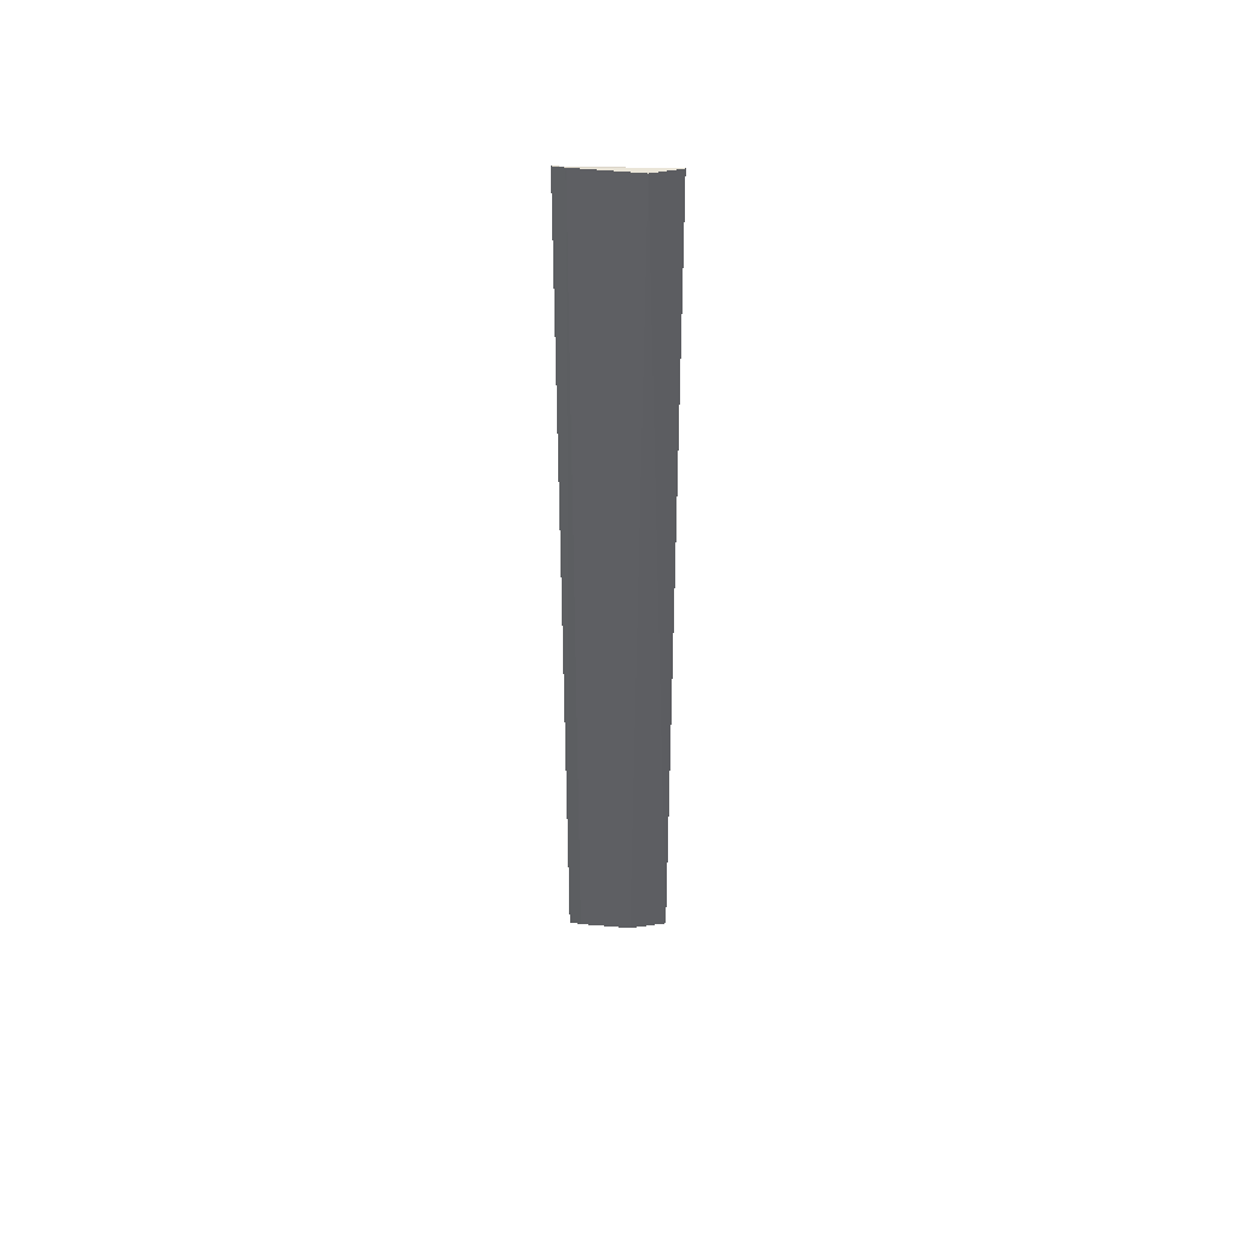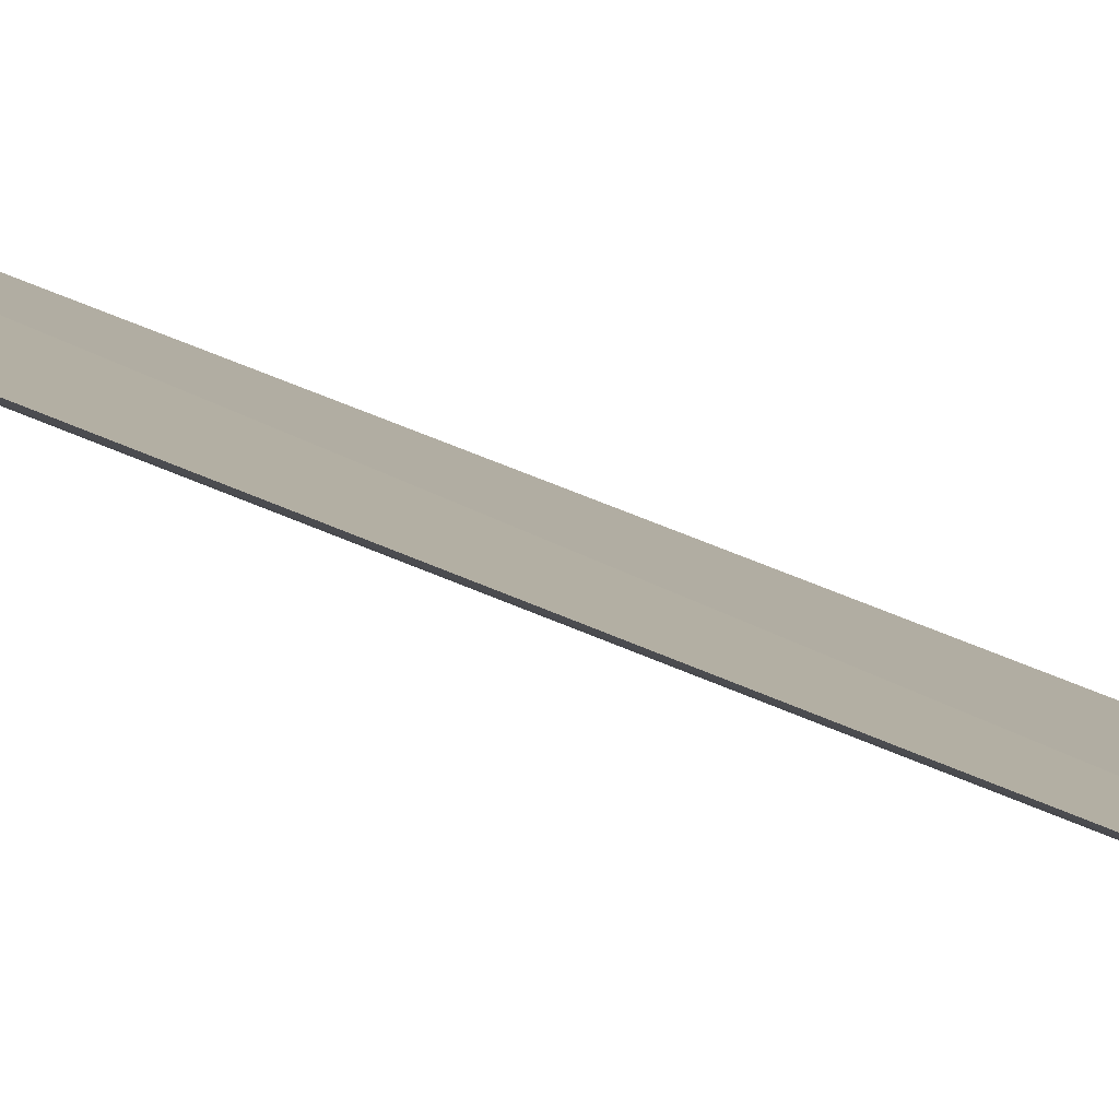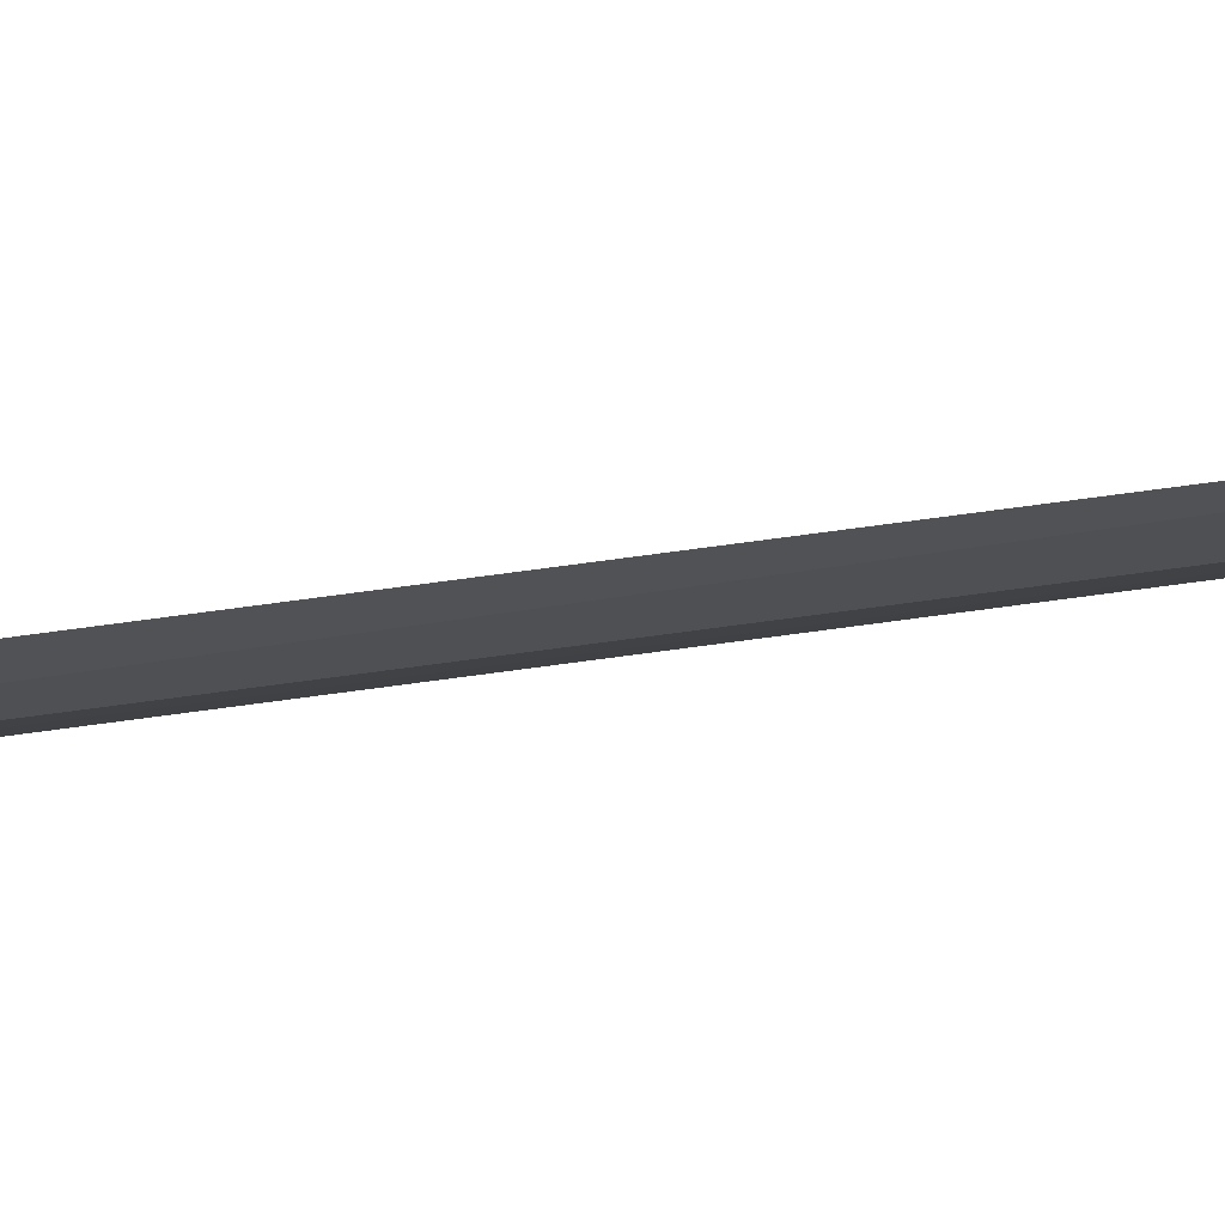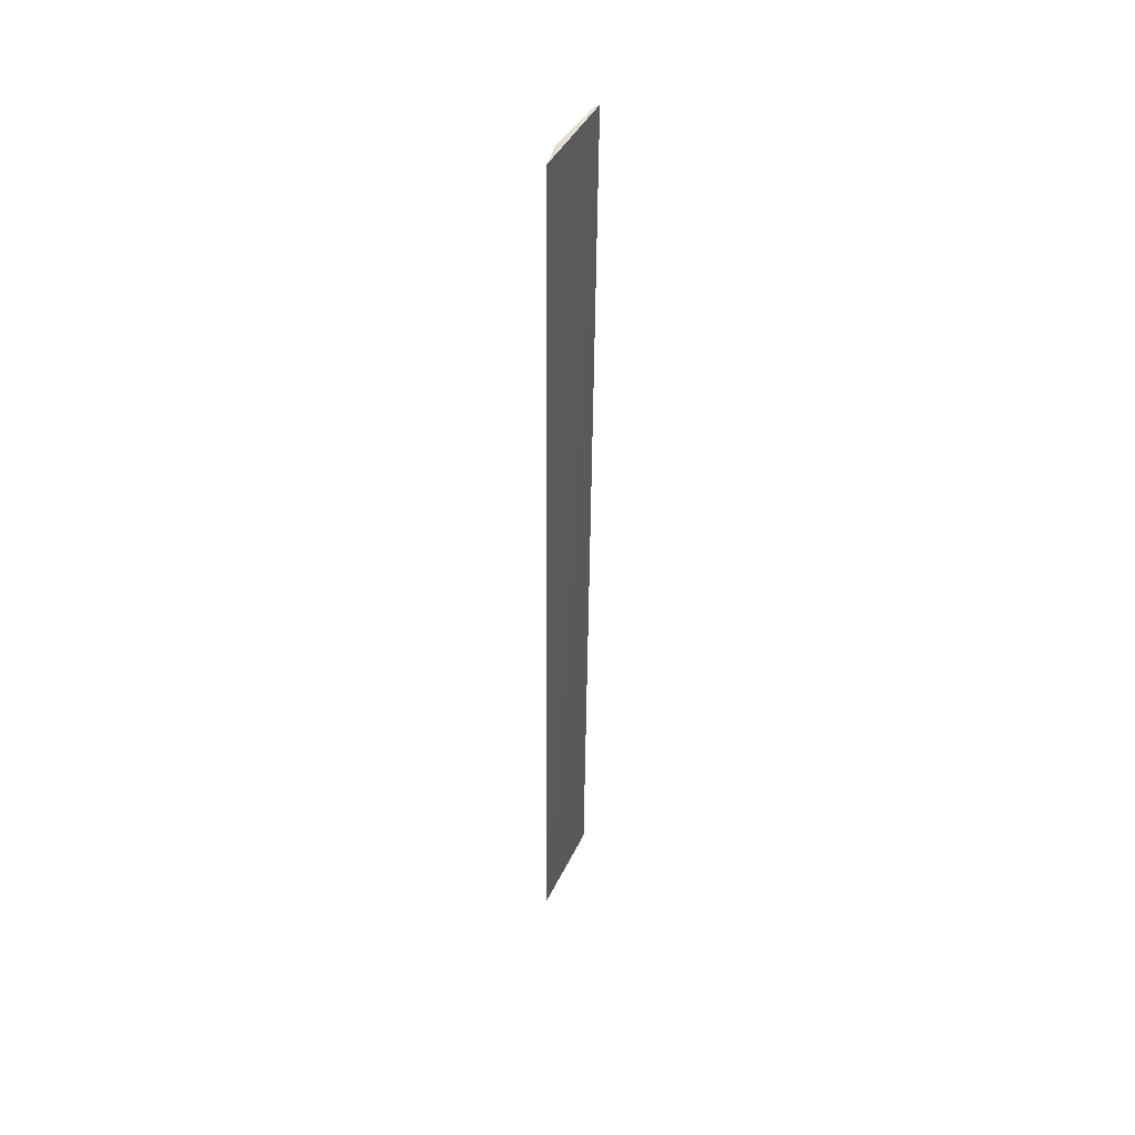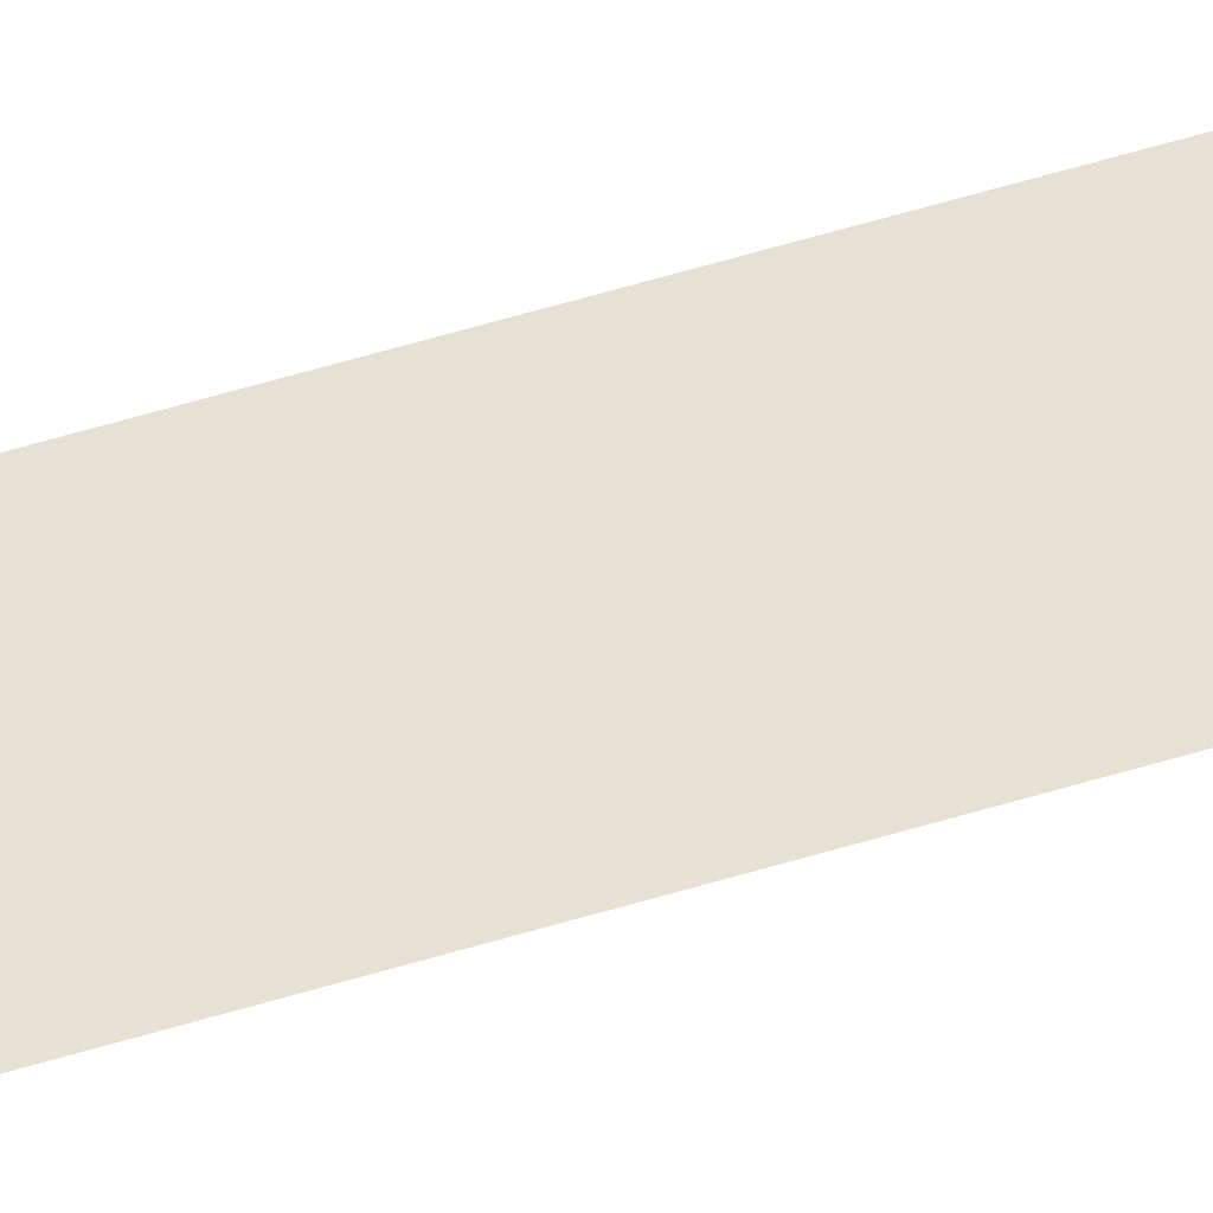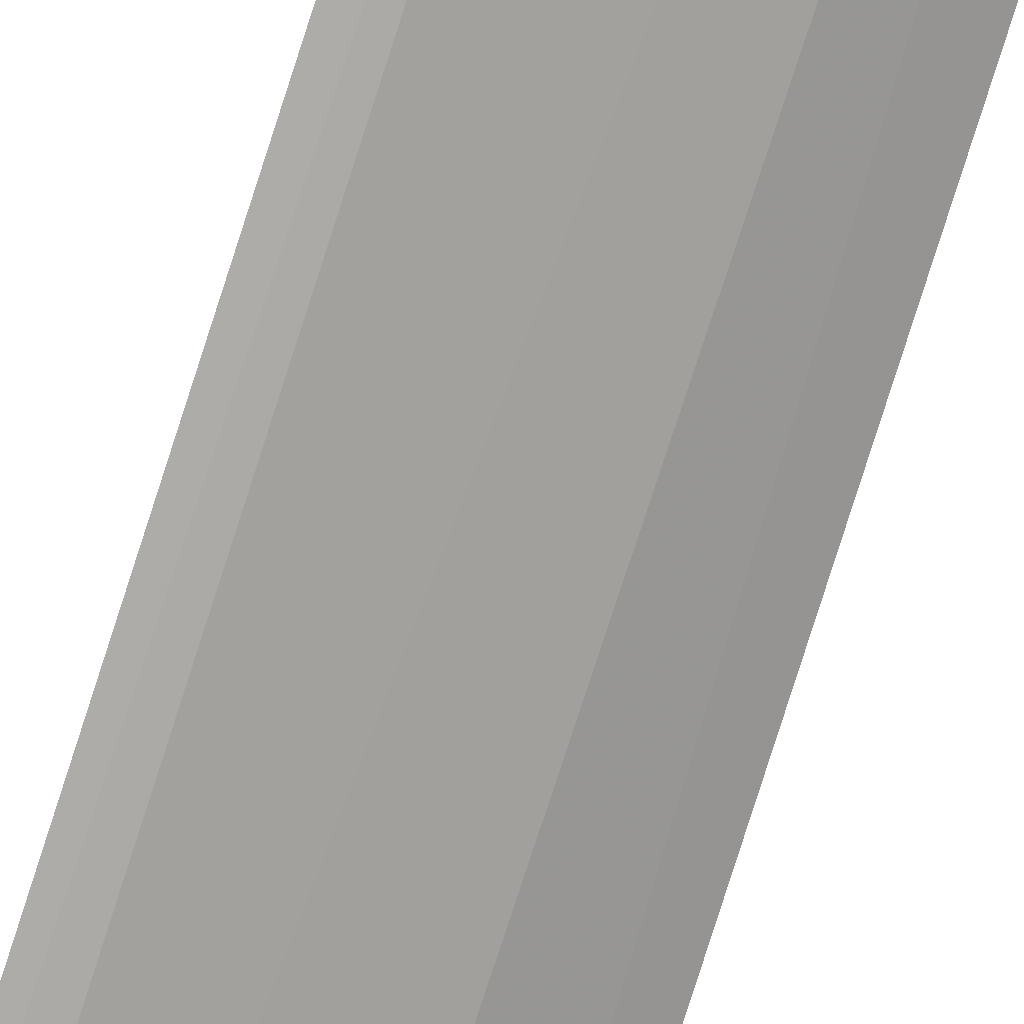
<metadata>
{"format":"obj","ext":"obj","renderer":"f3d","projection":"perspective","resolution":1024,"background":"white","views":[{"elev":48.9,"azim":22.6,"up":"+Z"},{"elev":21.3,"azim":135.8,"up":"+Y"},{"elev":13.8,"azim":59.7,"up":"+Y"},{"elev":44.9,"azim":136.1,"up":"+Z"},{"elev":63.6,"azim":73.0,"up":"+Y"},{"elev":-77.7,"azim":-17.8,"up":"+Y"}]}
</metadata>
<code>
v 0.005036 -0.02342 0.05305
v 0.01814 -0.01934 -0.09851
v 0.01302 -0.02239 -0.09861
v 0.01743 -0.01837 0.053
v 0.003281 -0.02363 0.05289
v 0.01384 -0.02067 0.05287
v 0.003418 -0.02517 -0.09861
v 0.005303 -0.02489 -0.09846
f 5 1 4
f 5 4 2
f 6 3 2
f 6 2 4
f 6 4 1
f 7 5 2
f 7 2 3
f 7 1 5
f 8 6 1
f 8 3 6
f 8 7 3
f 8 1 7

</code>
